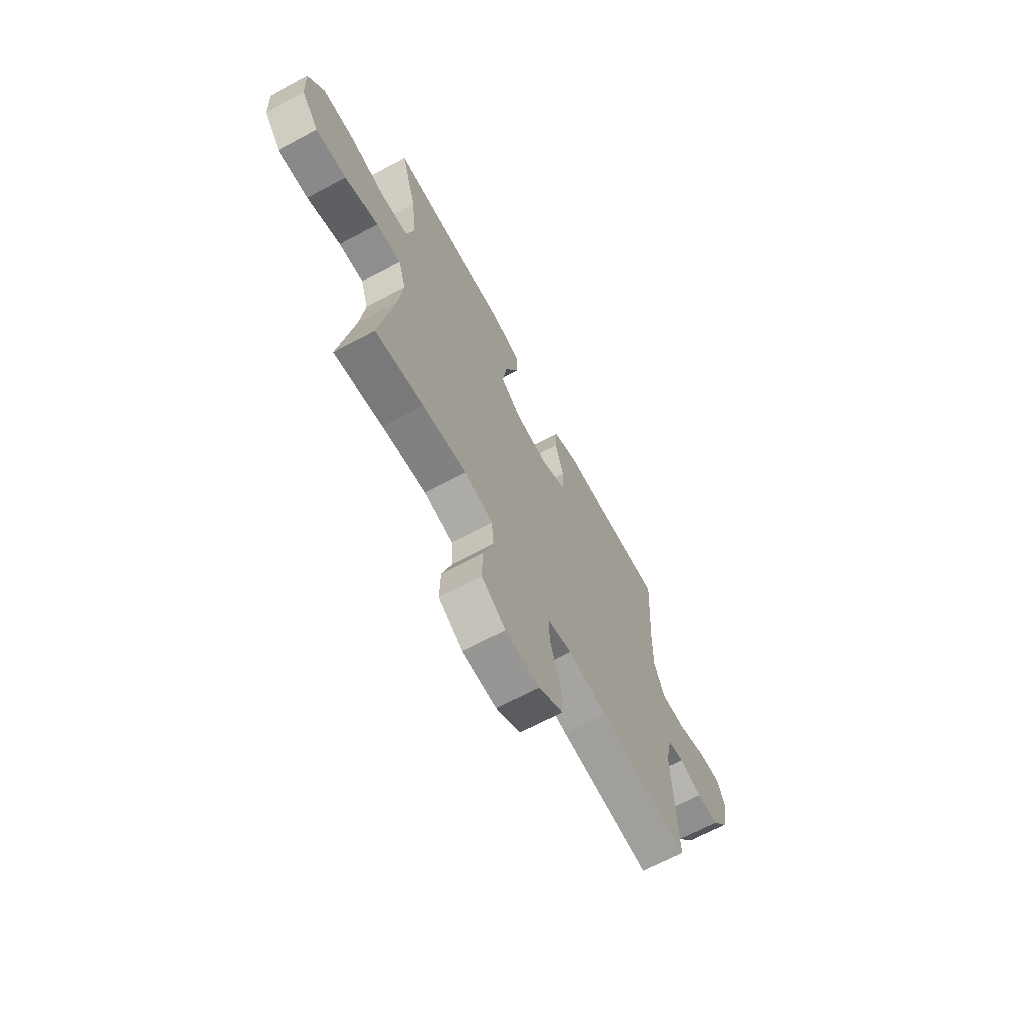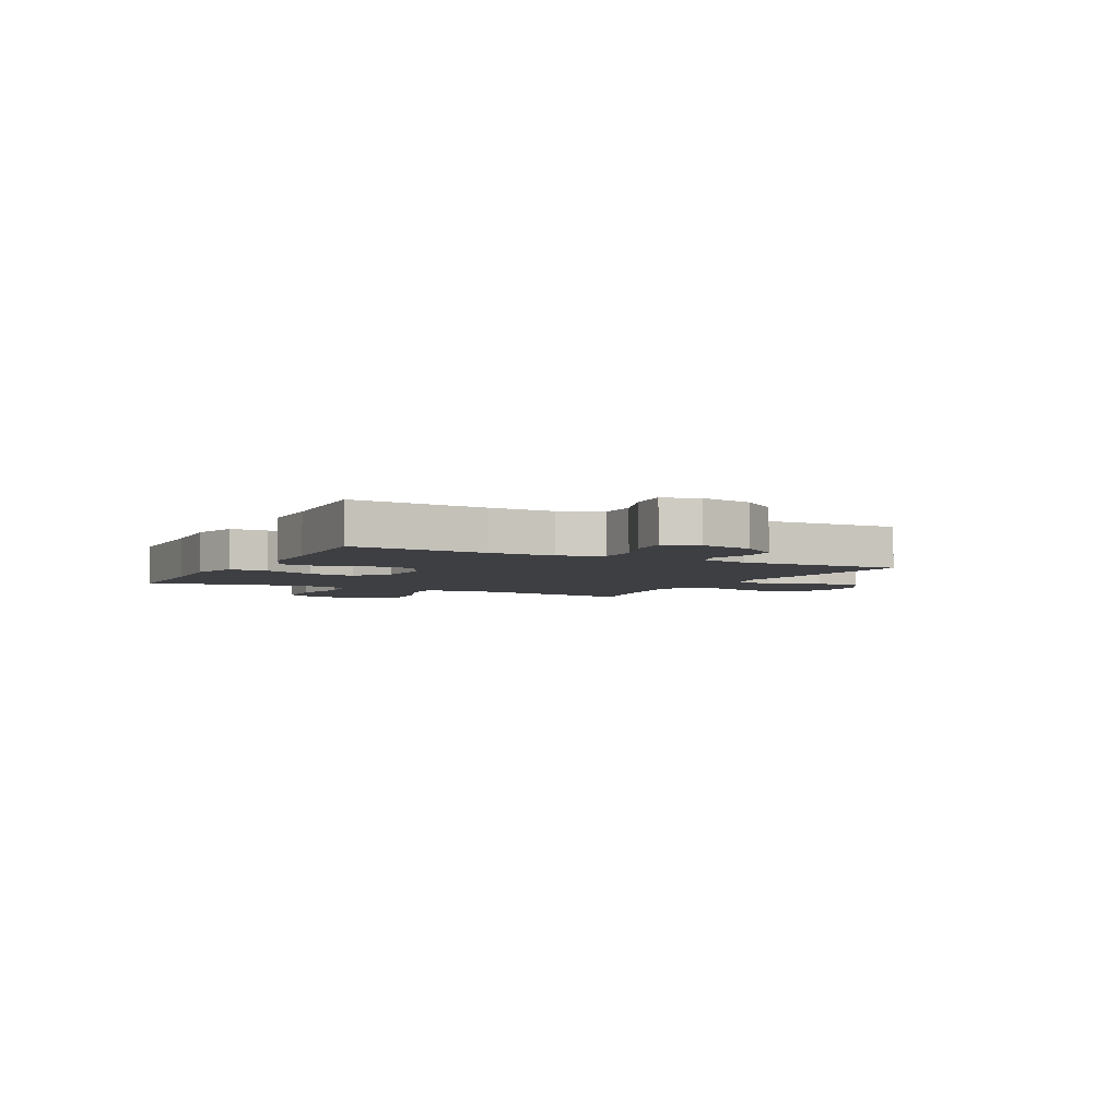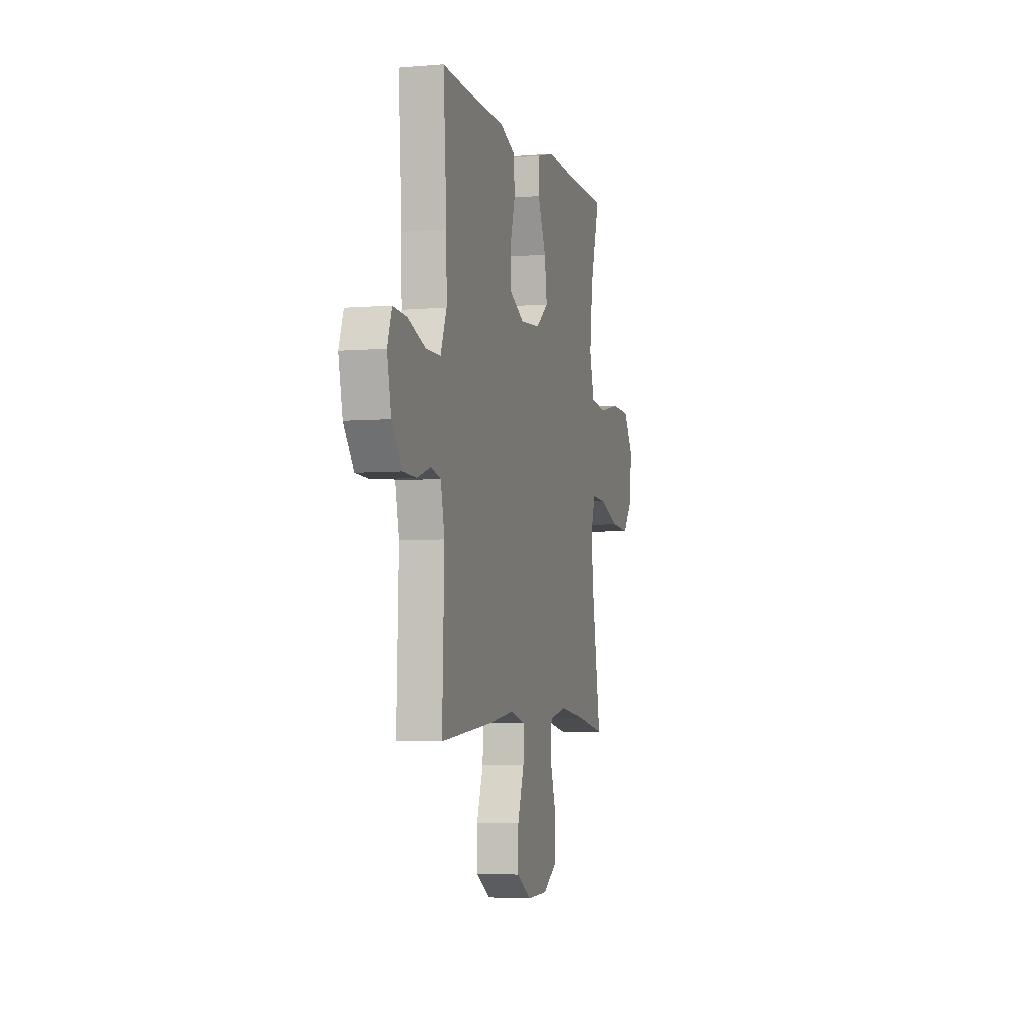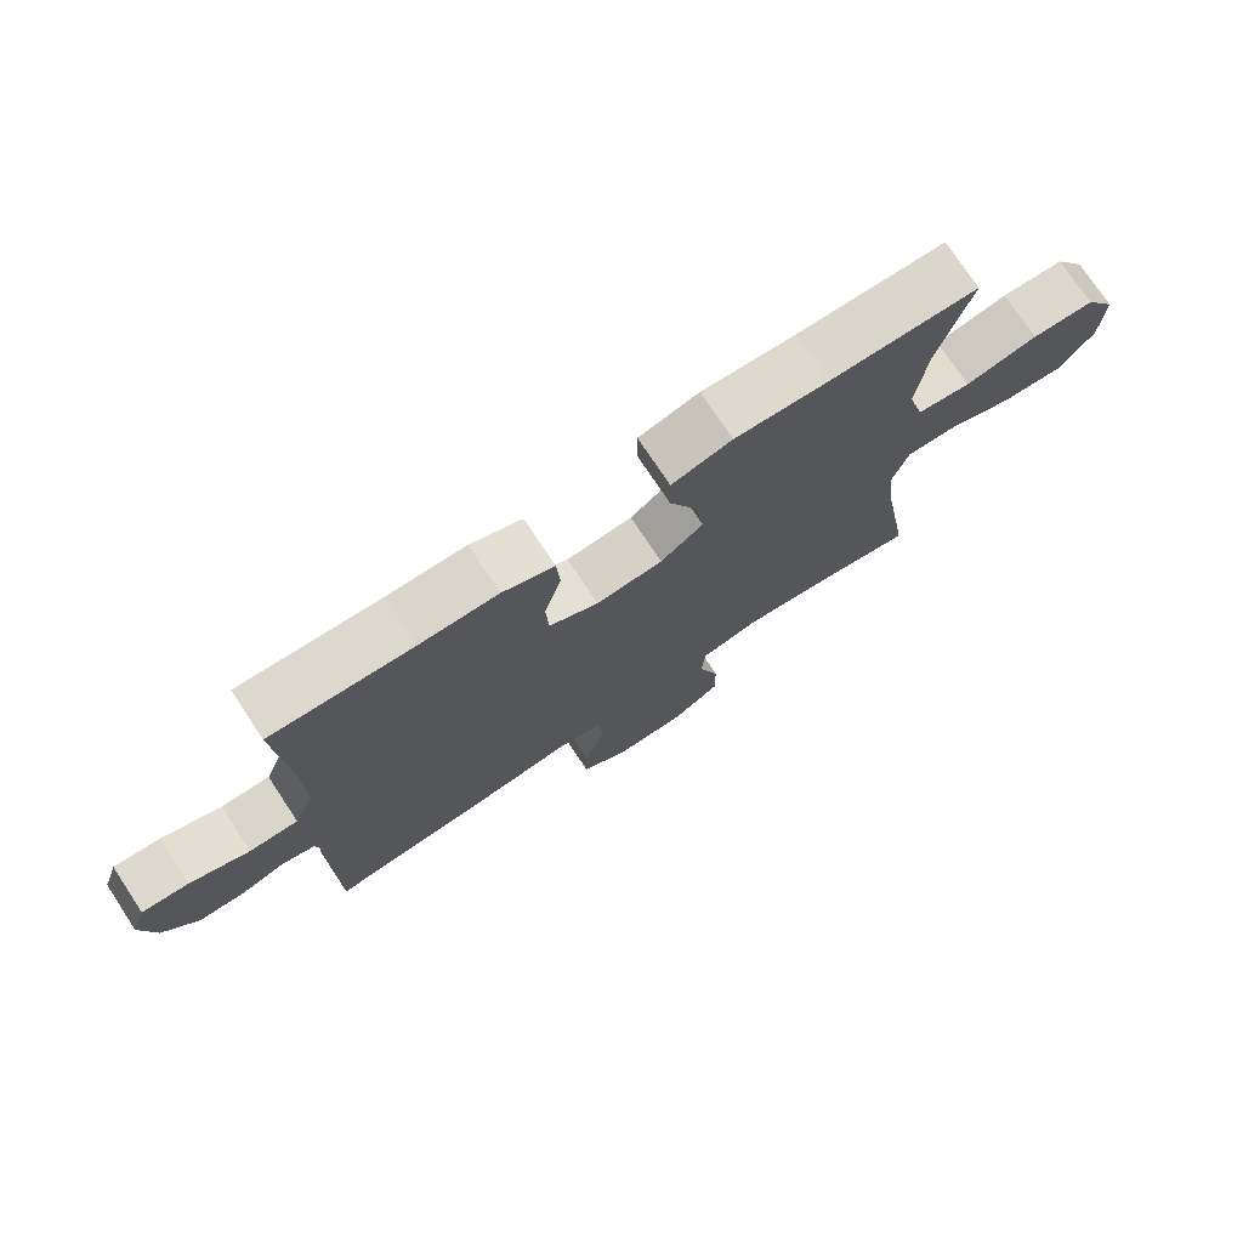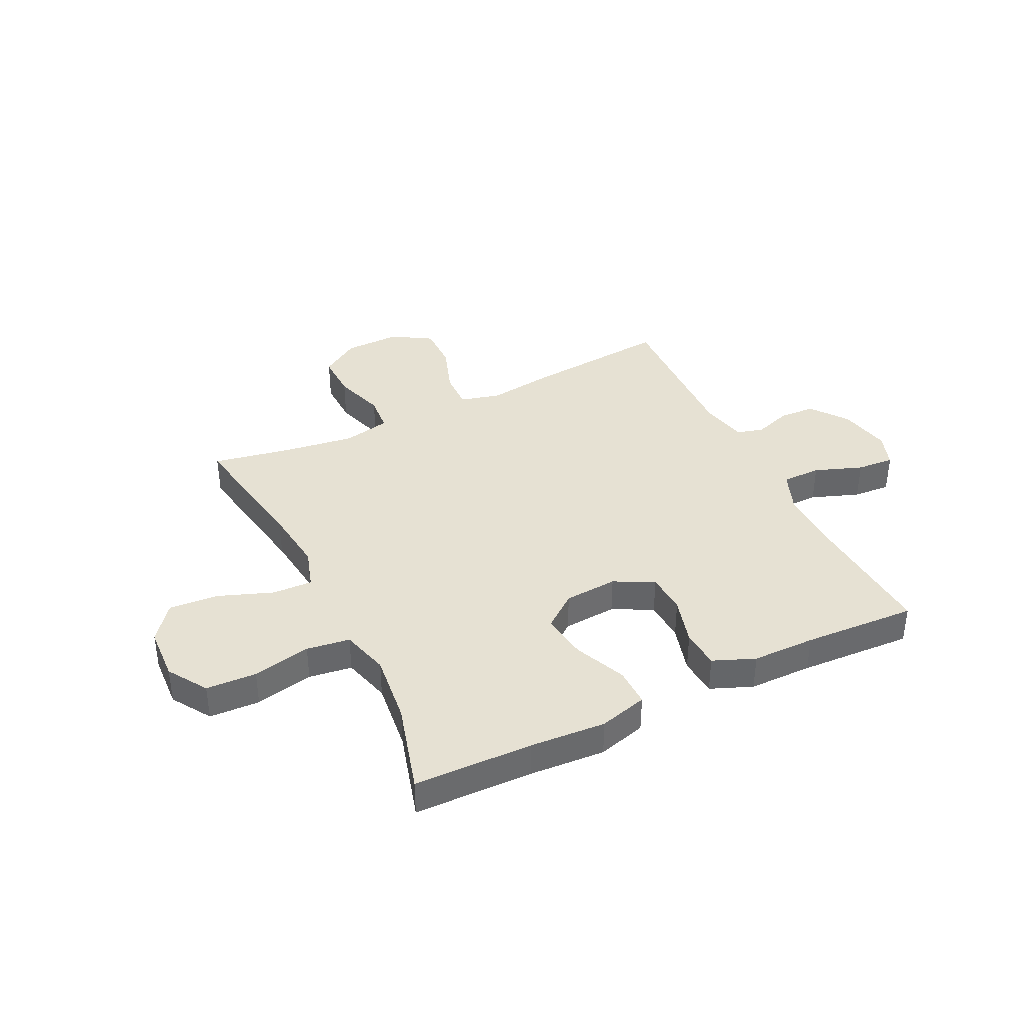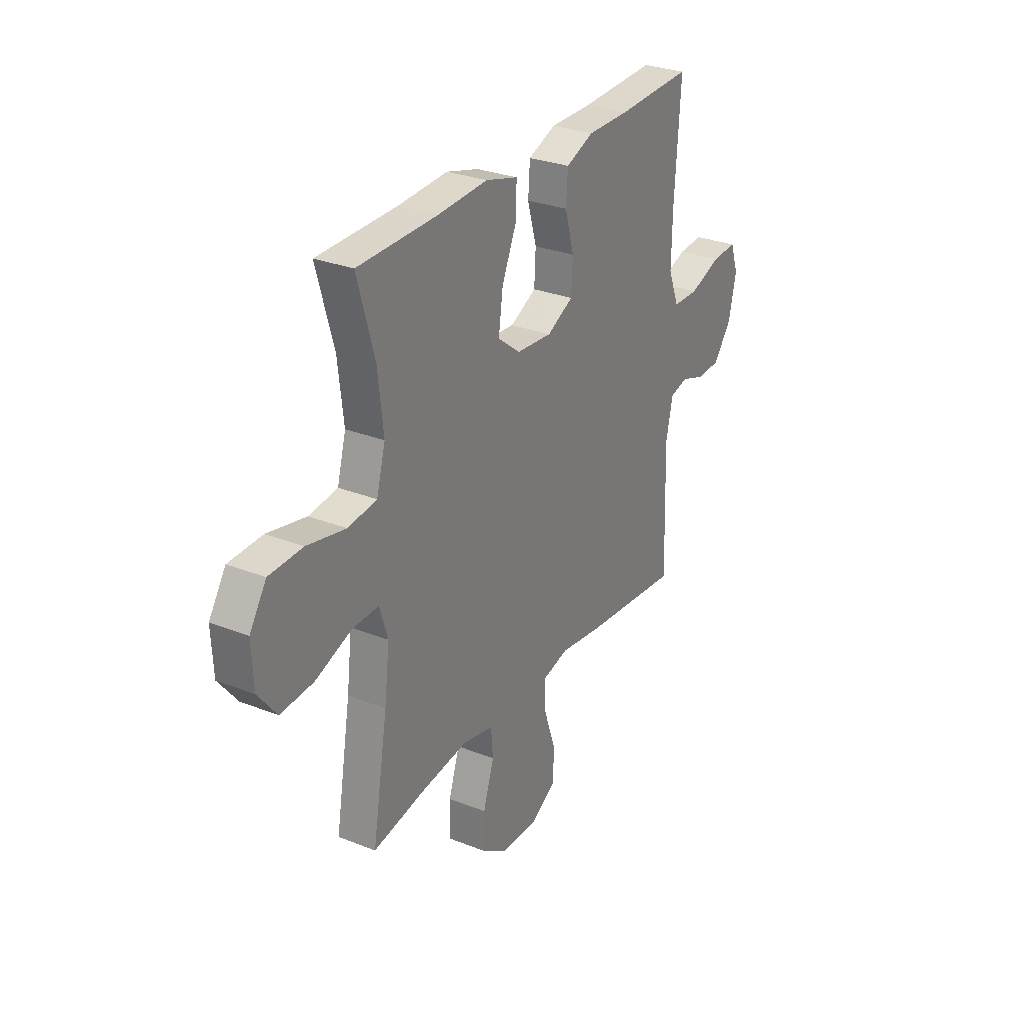
<metadata>
{"format":"obj","ext":"obj","renderer":"f3d","projection":"perspective","resolution":1024,"background":"white","views":[{"elev":-66.9,"azim":-61.8,"up":"+Z"},{"elev":-4.2,"azim":62.6,"up":"+Y"},{"elev":-4.6,"azim":105.3,"up":"+Z"},{"elev":74.6,"azim":146.5,"up":"+Z"},{"elev":38.6,"azim":-26.0,"up":"+Y"},{"elev":28.9,"azim":-59.4,"up":"+Z"}]}
</metadata>
<code>
v -0.5 0.07 0.5
v -0.283 0.07 0.505
v -0.146 0.07 0.514
v -0.058 0.07 0.49
v -0.059 0.07 0.42
v -0.1 0.07 0.326
v -0.112 0.07 0.241
v -0.05 0.07 0.193
v 0.047 0.07 0.186
v 0.119 0.07 0.223
v 0.123 0.07 0.298
v 0.098 0.07 0.386
v 0.103 0.07 0.457
v 0.179 0.07 0.488
v 0.294 0.07 0.489
v 0.5 0.07 0.5
v 0.484 0.07 0.255
v 0.482 0.07 0.138
v 0.512 0.07 0.062
v 0.583 0.07 0.062
v 0.67 0.07 0.094
v 0.738 0.07 0.099
v 0.76 0.07 0.036
v 0.74 0.07 -0.058
v 0.69 0.07 -0.125
v 0.624 0.07 -0.128
v 0.558 0.07 -0.106
v 0.509 0.07 -0.119
v 0.49 0.07 -0.206
v 0.5 0.07 -0.5
v 0.231 0.07 -0.475
v 0.115 0.07 -0.459
v 0.042 0.07 -0.478
v 0.044 0.07 -0.547
v 0.076 0.07 -0.64
v 0.077 0.07 -0.722
v 0.005 0.07 -0.766
v -0.097 0.07 -0.764
v -0.168 0.07 -0.718
v -0.166 0.07 -0.634
v -0.136 0.07 -0.541
v -0.142 0.07 -0.473
v -0.227 0.07 -0.455
v -0.357 0.07 -0.473
v -0.5 0.07 -0.5
v -0.458 0.07 -0.253
v -0.444 0.07 -0.135
v -0.467 0.07 -0.062
v -0.54 0.07 -0.065
v -0.639 0.07 -0.102
v -0.729 0.07 -0.109
v -0.78 0.07 -0.044
v -0.785 0.07 0.055
v -0.739 0.07 0.126
v -0.647 0.07 0.13
v -0.541 0.07 0.108
v -0.462 0.07 0.119
v -0.438 0.07 0.206
v -0.453 0.07 0.335
v -0.5 0 0.5
v -0.283 0 0.505
v -0.146 0 0.514
v -0.058 0 0.49
v -0.059 0 0.42
v -0.1 0 0.326
v -0.112 0 0.241
v -0.05 0 0.193
v 0.047 0 0.186
v 0.119 0 0.223
v 0.123 0 0.298
v 0.098 0 0.386
v 0.103 0 0.457
v 0.179 0 0.488
v 0.294 0 0.489
v 0.5 0 0.5
v 0.484 0 0.255
v 0.482 0 0.138
v 0.512 0 0.062
v 0.583 0 0.062
v 0.67 0 0.094
v 0.738 0 0.099
v 0.76 0 0.036
v 0.74 0 -0.058
v 0.69 0 -0.125
v 0.624 0 -0.128
v 0.558 0 -0.106
v 0.509 0 -0.119
v 0.49 0 -0.206
v 0.5 0 -0.5
v 0.231 0 -0.475
v 0.115 0 -0.459
v 0.042 0 -0.478
v 0.044 0 -0.547
v 0.076 0 -0.64
v 0.077 0 -0.722
v 0.005 0 -0.766
v -0.097 0 -0.764
v -0.168 0 -0.718
v -0.166 0 -0.634
v -0.136 0 -0.541
v -0.142 0 -0.473
v -0.227 0 -0.455
v -0.357 0 -0.473
v -0.5 0 -0.5
v -0.458 0 -0.253
v -0.444 0 -0.135
v -0.467 0 -0.062
v -0.54 0 -0.065
v -0.639 0 -0.102
v -0.729 0 -0.109
v -0.78 0 -0.044
v -0.785 0 0.055
v -0.739 0 0.126
v -0.647 0 0.13
v -0.541 0 0.108
v -0.462 0 0.119
v -0.438 0 0.206
v -0.453 0 0.335
f 53 54 55 56
f 53 56 57
f 52 53 57
f 49 50 51 52
f 48 49 52 57
f 47 48 57 58
f 44 45 46
f 43 44 46 47
f 42 43 47 58
f 38 39 40 41
f 38 41 42
f 37 38 42
f 34 35 36 37
f 33 34 37 42
f 32 33 42 58
f 29 30 31 32
f 28 29 32 58
f 24 25 26 27
f 22 23 24 27
f 20 21 22 27
f 19 20 27 28
f 18 19 28 58
f 15 16 17
f 11 12 13 14
f 10 11 14 15
f 3 4 5 6
f 2 3 6 7
f 59 1 2 7
f 58 59 7 8
f 18 58 8 9
f 10 15 17 18
f 9 10 18
f 115 114 113 112
f 116 115 112
f 116 112 111
f 111 110 109 108
f 116 111 108 107
f 117 116 107 106
f 105 104 103
f 106 105 103 102
f 117 106 102 101
f 100 99 98 97
f 101 100 97
f 101 97 96
f 96 95 94 93
f 101 96 93 92
f 117 101 92 91
f 91 90 89 88
f 117 91 88 87
f 86 85 84 83
f 86 83 82 81
f 86 81 80 79
f 87 86 79 78
f 117 87 78 77
f 76 75 74
f 73 72 71 70
f 74 73 70 69
f 65 64 63 62
f 66 65 62 61
f 66 61 60 118
f 67 66 118 117
f 68 67 117 77
f 77 76 74 69
f 77 69 68
f 1 60 61 2
f 2 61 62 3
f 3 62 63 4
f 4 63 64 5
f 5 64 65 6
f 6 65 66 7
f 7 66 67 8
f 8 67 68 9
f 9 68 69 10
f 10 69 70 11
f 11 70 71 12
f 12 71 72 13
f 13 72 73 14
f 14 73 74 15
f 15 74 75 16
f 16 75 76 17
f 17 76 77 18
f 18 77 78 19
f 19 78 79 20
f 20 79 80 21
f 21 80 81 22
f 22 81 82 23
f 23 82 83 24
f 24 83 84 25
f 25 84 85 26
f 26 85 86 27
f 27 86 87 28
f 28 87 88 29
f 29 88 89 30
f 30 89 90 31
f 31 90 91 32
f 32 91 92 33
f 33 92 93 34
f 34 93 94 35
f 35 94 95 36
f 36 95 96 37
f 37 96 97 38
f 38 97 98 39
f 39 98 99 40
f 40 99 100 41
f 41 100 101 42
f 42 101 102 43
f 43 102 103 44
f 44 103 104 45
f 45 104 105 46
f 46 105 106 47
f 47 106 107 48
f 48 107 108 49
f 49 108 109 50
f 50 109 110 51
f 51 110 111 52
f 52 111 112 53
f 53 112 113 54
f 54 113 114 55
f 55 114 115 56
f 56 115 116 57
f 57 116 117 58
f 58 117 118 59
f 59 118 60 1

</code>
